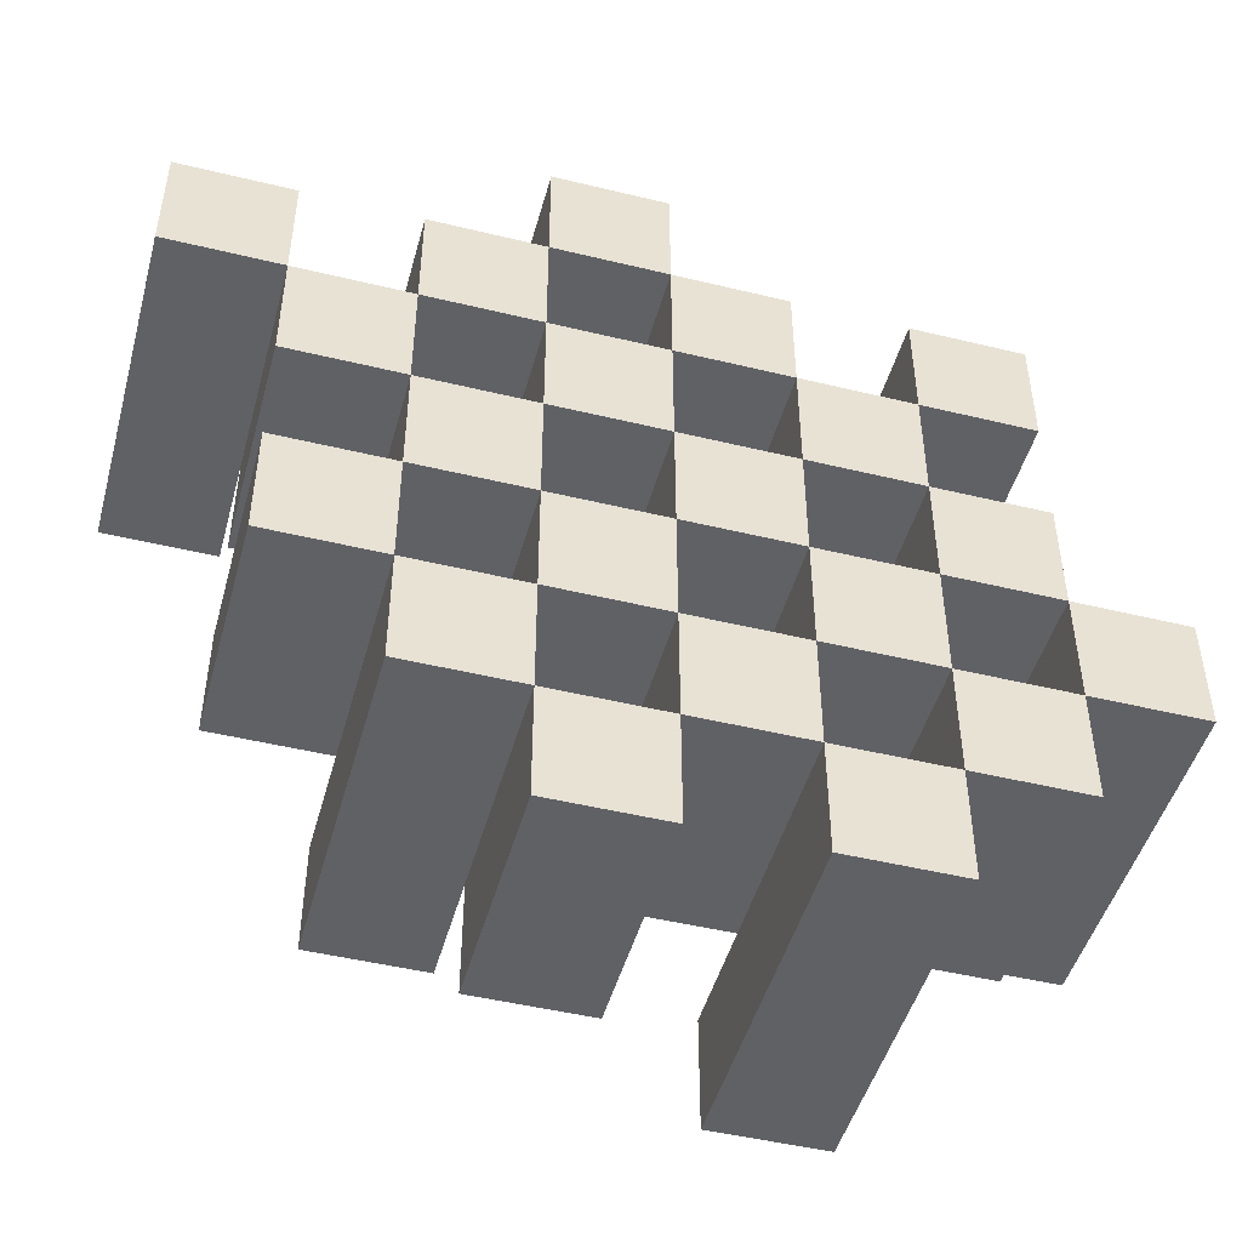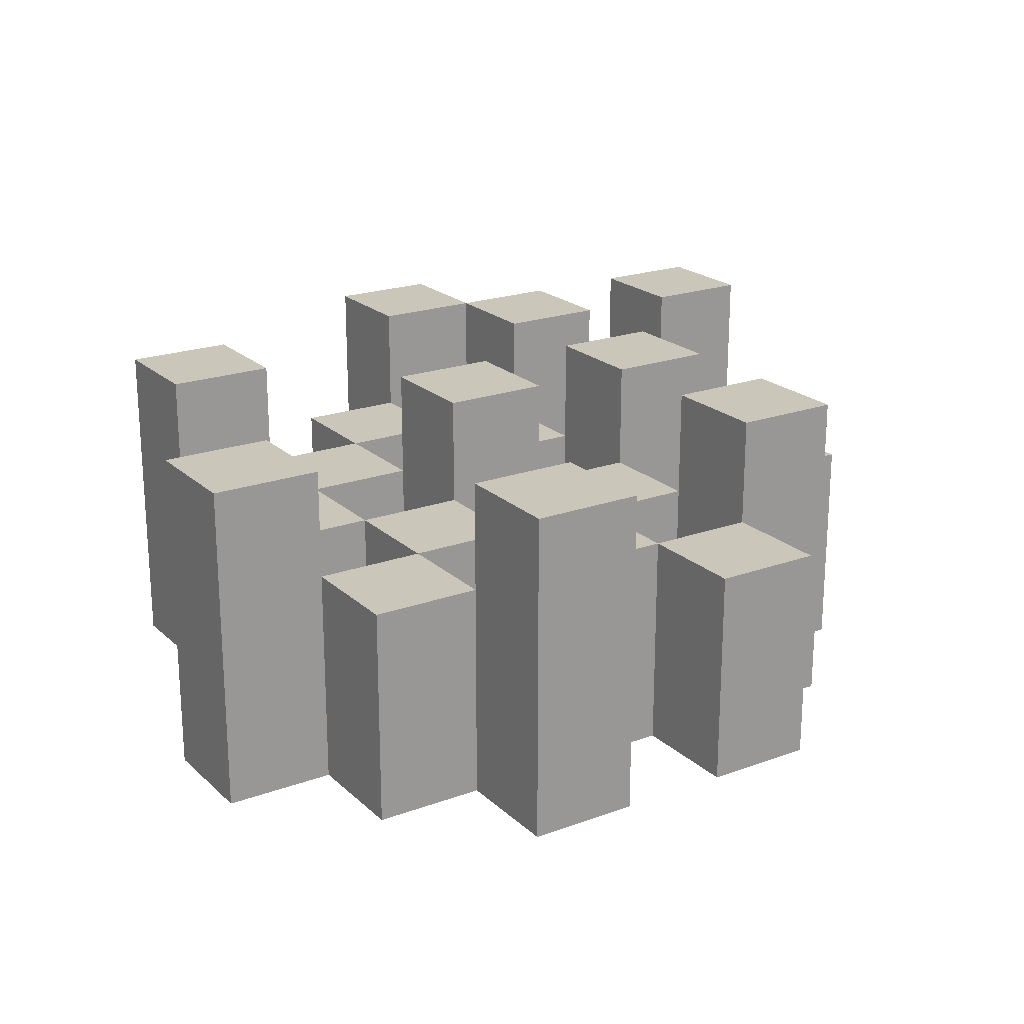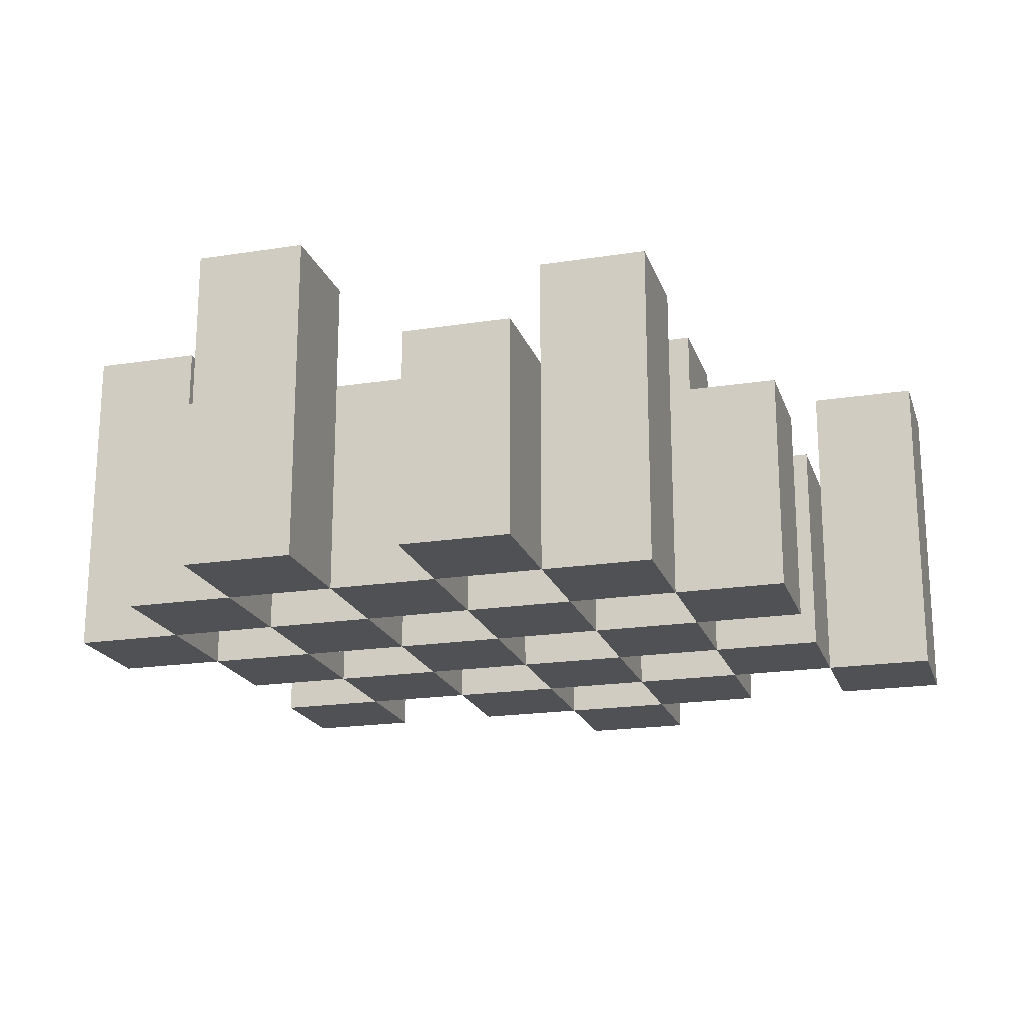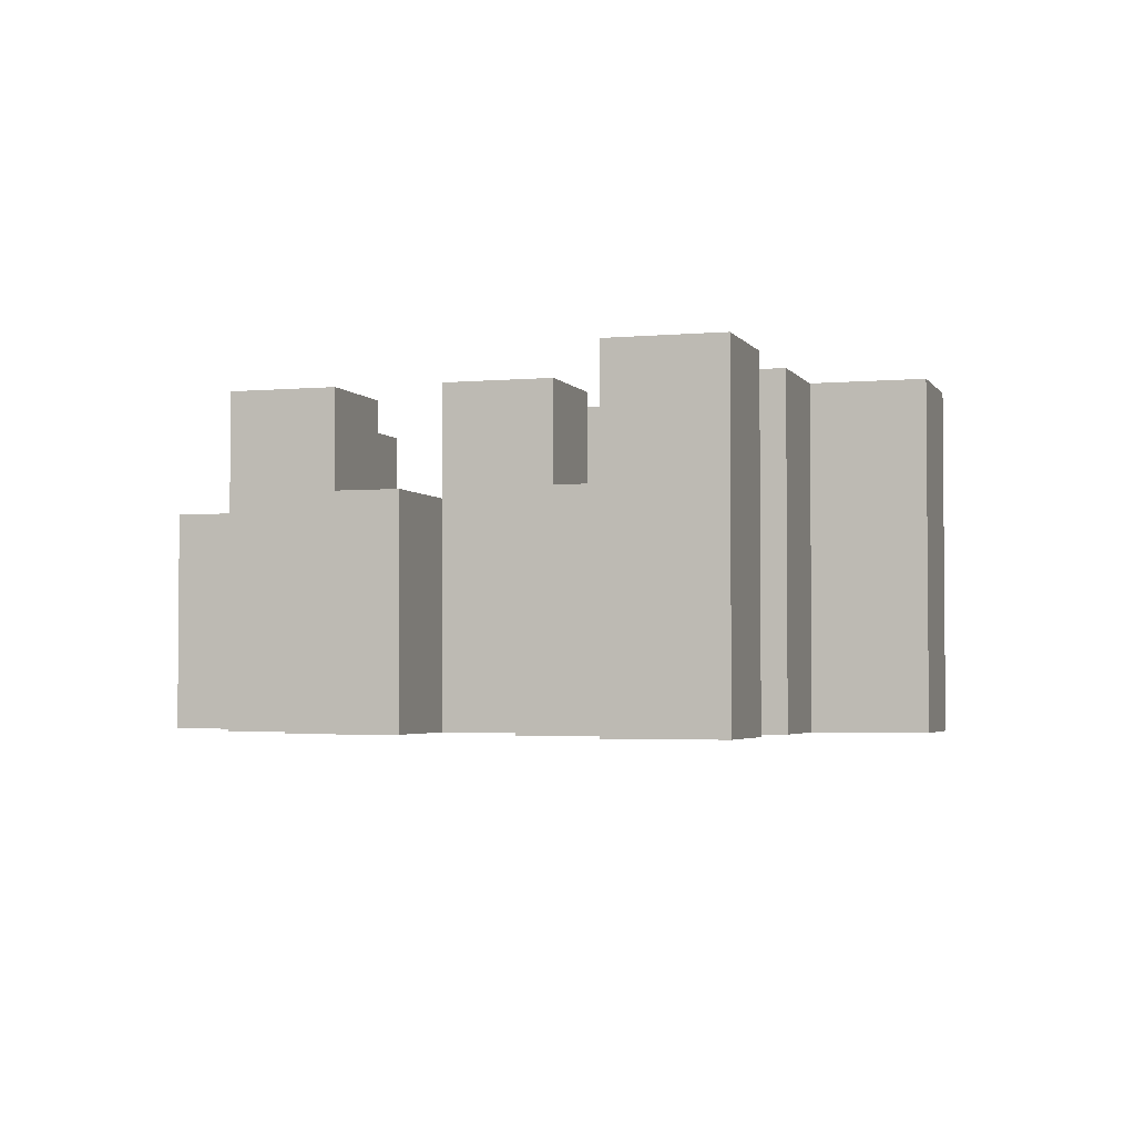
<metadata>
{"format":"obj","ext":"obj","renderer":"f3d","projection":"perspective","resolution":1024,"background":"white","views":[{"elev":-47.6,"azim":-15.3,"up":"+Z"},{"elev":21.2,"azim":147.1,"up":"+Y"},{"elev":-19.7,"azim":-163.8,"up":"+Y"},{"elev":-3.0,"azim":-72.7,"up":"+Y"}]}
</metadata>
<code>
o
v 22.2 0.9 17
v 22.2 0.9 17.1
v 22.2 1.2 17
v 22.2 1.2 17.1
v 22.1 0.9 16.9
v 22.1 0.9 17
v 22.1 0.9 17.1
v 22.1 0.9 17.2
v 22.1 0.9 17.3
v 22.1 0.9 17.4
v 22.1 1.1 16.9
v 22.1 1.1 17
v 22.1 1.1 17.1
v 22.1 1.1 17.2
v 22.1 1.2 17.3
v 22.1 1.2 17.4
v 22 0.9 16.8
v 22 0.9 16.9
v 22 0.9 17
v 22 0.9 17.1
v 22 0.9 17.2
v 22 0.9 17.3
v 22 1.1 16.9
v 22 1.1 17
v 22 1.1 17.1
v 22 1.1 17.2
v 22 1.1 17.3
v 22 1.2 16.8
v 22 1.2 16.9
v 21.9 0.9 16.9
v 21.9 0.9 17
v 21.9 0.9 17.1
v 21.9 0.9 17.2
v 21.9 0.9 17.3
v 21.9 0.9 17.4
v 21.9 1.1 16.9
v 21.9 1.1 17
v 21.9 1.1 17.1
v 21.9 1.1 17.2
v 21.9 1.1 17.3
v 21.9 1.1 17.4
v 21.9 1.2 17.1
v 21.9 1.2 17.2
v 21.8 0.9 16.8
v 21.8 0.9 16.9
v 21.8 0.9 17
v 21.8 0.9 17.1
v 21.8 0.9 17.2
v 21.8 0.9 17.3
v 21.8 0.9 17.4
v 21.8 0.9 17.5
v 21.8 1.1 16.8
v 21.8 1.1 16.9
v 21.8 1.1 17
v 21.8 1.1 17.1
v 21.8 1.1 17.2
v 21.8 1.1 17.3
v 21.8 1.1 17.4
v 21.8 1.2 17.4
v 21.8 1.2 17.5
v 21.7 0.9 16.9
v 21.7 0.9 17
v 21.7 0.9 17.1
v 21.7 0.9 17.2
v 21.7 0.9 17.3
v 21.7 0.9 17.4
v 21.7 1.1 16.9
v 21.7 1.1 17
v 21.7 1.1 17.1
v 21.7 1.1 17.2
v 21.7 1.1 17.3
v 21.7 1.2 16.9
v 21.7 1.2 17
v 21.7 1.2 17.1
v 21.7 1.2 17.2
v 21.7 1.2 17.3
v 21.7 1.2 17.4
v 21.6 0.9 17
v 21.6 0.9 17.1
v 21.6 0.9 17.2
v 21.6 0.9 17.3
v 21.6 1.1 17
v 21.6 1.1 17.1
v 21.6 1.1 17.2
v 21.6 1.1 17.3
v 21.5 0.9 17.3
v 21.5 0.9 17.4
v 21.5 1.1 17.3
v 21.5 1.2 17.3
v 21.5 1.2 17.4
v 22.1 0.9 17
v 22.1 0.9 17.1
v 22.1 1.1 17
v 22.1 1.1 17.1
v 22.1 1.2 17
v 22.1 1.2 17.1
v 22 0.9 16.9
v 22 0.9 17
v 22 0.9 17.1
v 22 0.9 17.2
v 22 0.9 17.3
v 22 0.9 17.4
v 22 1.1 16.9
v 22 1.1 17
v 22 1.1 17.1
v 22 1.1 17.2
v 22 1.1 17.3
v 22 1.2 17.3
v 22 1.2 17.4
v 21.9 0.9 16.8
v 21.9 0.9 16.9
v 21.9 0.9 17
v 21.9 0.9 17.1
v 21.9 0.9 17.2
v 21.9 0.9 17.3
v 21.9 1.1 16.9
v 21.9 1.1 17
v 21.9 1.1 17.1
v 21.9 1.1 17.2
v 21.9 1.1 17.3
v 21.9 1.2 16.8
v 21.9 1.2 16.9
v 21.8 0.9 16.9
v 21.8 0.9 17
v 21.8 0.9 17.1
v 21.8 0.9 17.2
v 21.8 0.9 17.3
v 21.8 0.9 17.4
v 21.8 1.1 16.9
v 21.8 1.1 17
v 21.8 1.1 17.1
v 21.8 1.1 17.2
v 21.8 1.1 17.3
v 21.8 1.1 17.4
v 21.8 1.2 17.1
v 21.8 1.2 17.2
v 21.7 0.9 16.8
v 21.7 0.9 16.9
v 21.7 0.9 17
v 21.7 0.9 17.1
v 21.7 0.9 17.2
v 21.7 0.9 17.3
v 21.7 0.9 17.4
v 21.7 0.9 17.5
v 21.7 1.1 16.8
v 21.7 1.1 16.9
v 21.7 1.1 17
v 21.7 1.1 17.1
v 21.7 1.1 17.2
v 21.7 1.1 17.3
v 21.7 1.2 17.4
v 21.7 1.2 17.5
v 21.6 0.9 16.9
v 21.6 0.9 17
v 21.6 0.9 17.1
v 21.6 0.9 17.2
v 21.6 0.9 17.3
v 21.6 0.9 17.4
v 21.6 1.1 17
v 21.6 1.1 17.1
v 21.6 1.1 17.2
v 21.6 1.1 17.3
v 21.6 1.2 16.9
v 21.6 1.2 17
v 21.6 1.2 17.1
v 21.6 1.2 17.2
v 21.6 1.2 17.3
v 21.6 1.2 17.4
v 21.5 0.9 17
v 21.5 0.9 17.1
v 21.5 0.9 17.2
v 21.5 0.9 17.3
v 21.5 1.1 17
v 21.5 1.1 17.1
v 21.5 1.1 17.2
v 21.5 1.1 17.3
v 21.4 0.9 17.3
v 21.4 0.9 17.4
v 21.4 1.2 17.3
v 21.4 1.2 17.4
v 22 0.9 16.8
v 22 1.2 16.8
v 21.9 0.9 16.8
v 21.9 1.2 16.8
v 21.8 0.9 16.8
v 21.8 1.1 16.8
v 21.7 0.9 16.8
v 21.7 1.1 16.8
v 22.1 0.9 16.9
v 22.1 1.1 16.9
v 22 0.9 16.9
v 22 1.1 16.9
v 21.9 0.9 16.9
v 21.9 1.1 16.9
v 21.8 0.9 16.9
v 21.8 1.1 16.9
v 21.7 0.9 16.9
v 21.7 1.1 16.9
v 21.7 1.2 16.9
v 21.6 0.9 16.9
v 21.6 1.2 16.9
v 22.2 0.9 17
v 22.2 1.2 17
v 22.1 0.9 17
v 22.1 1.1 17
v 22.1 1.2 17
v 22 0.9 17
v 22 1.1 17
v 21.9 0.9 17
v 21.9 1.1 17
v 21.8 0.9 17
v 21.8 1.1 17
v 21.7 0.9 17
v 21.7 1.1 17
v 21.6 0.9 17
v 21.6 1.1 17
v 21.5 0.9 17
v 21.5 1.1 17
v 22.1 0.9 17.1
v 22.1 1.1 17.1
v 22 0.9 17.1
v 22 1.1 17.1
v 21.9 0.9 17.1
v 21.9 1.1 17.1
v 21.9 1.2 17.1
v 21.8 0.9 17.1
v 21.8 1.1 17.1
v 21.8 1.2 17.1
v 21.7 0.9 17.1
v 21.7 1.1 17.1
v 21.7 1.2 17.1
v 21.6 0.9 17.1
v 21.6 1.1 17.1
v 21.6 1.2 17.1
v 22 0.9 17.2
v 22 1.1 17.2
v 21.9 0.9 17.2
v 21.9 1.1 17.2
v 21.8 0.9 17.2
v 21.8 1.1 17.2
v 21.7 0.9 17.2
v 21.7 1.1 17.2
v 21.6 0.9 17.2
v 21.6 1.1 17.2
v 21.5 0.9 17.2
v 21.5 1.1 17.2
v 22.1 0.9 17.3
v 22.1 1.2 17.3
v 22 0.9 17.3
v 22 1.1 17.3
v 22 1.2 17.3
v 21.9 0.9 17.3
v 21.9 1.1 17.3
v 21.8 0.9 17.3
v 21.8 1.1 17.3
v 21.7 0.9 17.3
v 21.7 1.1 17.3
v 21.7 1.2 17.3
v 21.6 0.9 17.3
v 21.6 1.1 17.3
v 21.6 1.2 17.3
v 21.5 0.9 17.3
v 21.5 1.1 17.3
v 21.5 1.2 17.3
v 21.4 0.9 17.3
v 21.4 1.2 17.3
v 21.8 0.9 17.4
v 21.8 1.1 17.4
v 21.8 1.2 17.4
v 21.7 0.9 17.4
v 21.7 1.2 17.4
v 22 0.9 16.9
v 22 1.1 16.9
v 22 1.2 16.9
v 21.9 0.9 16.9
v 21.9 1.1 16.9
v 21.9 1.2 16.9
v 21.8 0.9 16.9
v 21.8 1.1 16.9
v 21.7 0.9 16.9
v 21.7 1.1 16.9
v 22.1 0.9 17
v 22.1 1.1 17
v 22 0.9 17
v 22 1.1 17
v 21.9 0.9 17
v 21.9 1.1 17
v 21.8 0.9 17
v 21.8 1.1 17
v 21.7 0.9 17
v 21.7 1.1 17
v 21.7 1.2 17
v 21.6 0.9 17
v 21.6 1.1 17
v 21.6 1.2 17
v 22.2 0.9 17.1
v 22.2 1.2 17.1
v 22.1 0.9 17.1
v 22.1 1.1 17.1
v 22.1 1.2 17.1
v 22 0.9 17.1
v 22 1.1 17.1
v 21.9 0.9 17.1
v 21.9 1.1 17.1
v 21.8 0.9 17.1
v 21.8 1.1 17.1
v 21.7 0.9 17.1
v 21.7 1.1 17.1
v 21.6 0.9 17.1
v 21.6 1.1 17.1
v 21.5 0.9 17.1
v 21.5 1.1 17.1
v 22.1 0.9 17.2
v 22.1 1.1 17.2
v 22 0.9 17.2
v 22 1.1 17.2
v 21.9 0.9 17.2
v 21.9 1.1 17.2
v 21.9 1.2 17.2
v 21.8 0.9 17.2
v 21.8 1.1 17.2
v 21.8 1.2 17.2
v 21.7 0.9 17.2
v 21.7 1.1 17.2
v 21.7 1.2 17.2
v 21.6 0.9 17.2
v 21.6 1.1 17.2
v 21.6 1.2 17.2
v 22 0.9 17.3
v 22 1.1 17.3
v 21.9 0.9 17.3
v 21.9 1.1 17.3
v 21.8 0.9 17.3
v 21.8 1.1 17.3
v 21.7 0.9 17.3
v 21.7 1.1 17.3
v 21.6 0.9 17.3
v 21.6 1.1 17.3
v 21.5 0.9 17.3
v 21.5 1.1 17.3
v 22.1 0.9 17.4
v 22.1 1.2 17.4
v 22 0.9 17.4
v 22 1.2 17.4
v 21.9 0.9 17.4
v 21.9 1.1 17.4
v 21.8 0.9 17.4
v 21.8 1.1 17.4
v 21.7 0.9 17.4
v 21.7 1.2 17.4
v 21.6 0.9 17.4
v 21.6 1.2 17.4
v 21.5 0.9 17.4
v 21.5 1.2 17.4
v 21.4 0.9 17.4
v 21.4 1.2 17.4
v 21.8 0.9 17.5
v 21.8 1.2 17.5
v 21.7 0.9 17.5
v 21.7 1.2 17.5
v 22 0.9 16.8
v 21.9 0.9 16.8
v 21.8 0.9 16.8
v 21.7 0.9 16.8
v 22.1 0.9 16.9
v 22 0.9 16.9
v 21.9 0.9 16.9
v 21.8 0.9 16.9
v 21.7 0.9 16.9
v 21.6 0.9 16.9
v 22.2 0.9 17
v 22.1 0.9 17
v 22 0.9 17
v 21.9 0.9 17
v 21.8 0.9 17
v 21.7 0.9 17
v 21.6 0.9 17
v 21.5 0.9 17
v 22.2 0.9 17.1
v 22.1 0.9 17.1
v 22 0.9 17.1
v 21.9 0.9 17.1
v 21.8 0.9 17.1
v 21.7 0.9 17.1
v 21.6 0.9 17.1
v 21.5 0.9 17.1
v 22.1 0.9 17.2
v 22 0.9 17.2
v 21.9 0.9 17.2
v 21.8 0.9 17.2
v 21.7 0.9 17.2
v 21.6 0.9 17.2
v 21.5 0.9 17.2
v 22.1 0.9 17.3
v 22 0.9 17.3
v 21.9 0.9 17.3
v 21.8 0.9 17.3
v 21.7 0.9 17.3
v 21.6 0.9 17.3
v 21.5 0.9 17.3
v 21.4 0.9 17.3
v 22.1 0.9 17.4
v 22 0.9 17.4
v 21.9 0.9 17.4
v 21.8 0.9 17.4
v 21.7 0.9 17.4
v 21.6 0.9 17.4
v 21.5 0.9 17.4
v 21.4 0.9 17.4
v 21.8 0.9 17.5
v 21.7 0.9 17.5
v 21.8 1.1 16.8
v 21.7 1.1 16.8
v 22.1 1.1 16.9
v 22 1.1 16.9
v 21.9 1.1 16.9
v 21.8 1.1 16.9
v 21.7 1.1 16.9
v 22.1 1.1 17
v 22 1.1 17
v 21.9 1.1 17
v 21.8 1.1 17
v 21.7 1.1 17
v 21.6 1.1 17
v 21.5 1.1 17
v 22.1 1.1 17.1
v 22 1.1 17.1
v 21.9 1.1 17.1
v 21.8 1.1 17.1
v 21.7 1.1 17.1
v 21.6 1.1 17.1
v 21.5 1.1 17.1
v 22.1 1.1 17.2
v 22 1.1 17.2
v 21.9 1.1 17.2
v 21.8 1.1 17.2
v 21.7 1.1 17.2
v 21.6 1.1 17.2
v 21.5 1.1 17.2
v 22 1.1 17.3
v 21.9 1.1 17.3
v 21.8 1.1 17.3
v 21.7 1.1 17.3
v 21.6 1.1 17.3
v 21.5 1.1 17.3
v 21.9 1.1 17.4
v 21.8 1.1 17.4
v 22 1.2 16.8
v 21.9 1.2 16.8
v 22 1.2 16.9
v 21.9 1.2 16.9
v 21.7 1.2 16.9
v 21.6 1.2 16.9
v 22.2 1.2 17
v 22.1 1.2 17
v 21.7 1.2 17
v 21.6 1.2 17
v 22.2 1.2 17.1
v 22.1 1.2 17.1
v 21.9 1.2 17.1
v 21.8 1.2 17.1
v 21.7 1.2 17.1
v 21.6 1.2 17.1
v 21.9 1.2 17.2
v 21.8 1.2 17.2
v 21.7 1.2 17.2
v 21.6 1.2 17.2
v 22.1 1.2 17.3
v 22 1.2 17.3
v 21.7 1.2 17.3
v 21.6 1.2 17.3
v 21.5 1.2 17.3
v 21.4 1.2 17.3
v 22.1 1.2 17.4
v 22 1.2 17.4
v 21.8 1.2 17.4
v 21.7 1.2 17.4
v 21.6 1.2 17.4
v 21.5 1.2 17.4
v 21.4 1.2 17.4
v 21.8 1.2 17.5
v 21.7 1.2 17.5
f 3 2 1
f 4 2 3
f 11 6 5
f 12 6 11
f 13 8 7
f 14 8 13
f 15 10 9
f 16 10 15
f 23 18 17
f 24 20 19
f 25 20 24
f 26 22 21
f 27 22 26
f 28 23 17
f 29 23 28
f 36 31 30
f 37 31 36
f 38 33 32
f 39 33 38
f 40 35 34
f 41 35 40
f 42 39 38
f 43 39 42
f 52 45 44
f 53 45 52
f 54 47 46
f 55 47 54
f 56 49 48
f 57 49 56
f 58 51 50
f 59 51 58
f 60 51 59
f 67 62 61
f 68 62 67
f 69 64 63
f 70 64 69
f 71 66 65
f 72 68 67
f 73 68 72
f 74 70 69
f 75 70 74
f 76 66 71
f 77 66 76
f 82 79 78
f 83 79 82
f 84 81 80
f 85 81 84
f 88 87 86
f 89 87 88
f 90 87 89
f 91 92 93
f 93 92 94
f 93 94 95
f 95 94 96
f 97 98 103
f 103 98 104
f 99 100 105
f 105 100 106
f 101 102 107
f 107 102 108
f 108 102 109
f 110 111 116
f 112 113 117
f 117 113 118
f 114 115 119
f 119 115 120
f 110 116 121
f 121 116 122
f 123 124 129
f 129 124 130
f 125 126 131
f 131 126 132
f 127 128 133
f 133 128 134
f 131 132 135
f 135 132 136
f 137 138 145
f 145 138 146
f 139 140 147
f 147 140 148
f 141 142 149
f 149 142 150
f 143 144 151
f 151 144 152
f 153 154 159
f 155 156 160
f 160 156 161
f 157 158 162
f 153 159 163
f 163 159 164
f 160 161 165
f 165 161 166
f 162 158 167
f 167 158 168
f 169 170 173
f 173 170 174
f 171 172 175
f 175 172 176
f 177 178 179
f 179 178 180
f 183 182 181
f 184 182 183
f 187 186 185
f 188 186 187
f 191 190 189
f 192 190 191
f 195 194 193
f 196 194 195
f 200 198 197
f 200 199 198
f 201 199 200
f 204 203 202
f 205 203 204
f 206 203 205
f 209 208 207
f 210 208 209
f 213 212 211
f 214 212 213
f 217 216 215
f 218 216 217
f 221 220 219
f 222 220 221
f 226 224 223
f 226 225 224
f 227 225 226
f 228 225 227
f 232 230 229
f 232 231 230
f 233 231 232
f 234 231 233
f 237 236 235
f 238 236 237
f 241 240 239
f 242 240 241
f 245 244 243
f 246 244 245
f 249 248 247
f 250 248 249
f 251 248 250
f 254 253 252
f 255 253 254
f 259 257 256
f 259 258 257
f 260 258 259
f 261 258 260
f 265 263 262
f 265 264 263
f 266 264 265
f 270 268 267
f 270 269 268
f 271 269 270
f 272 273 275
f 273 274 275
f 275 274 276
f 276 274 277
f 278 279 280
f 280 279 281
f 282 283 284
f 284 283 285
f 286 287 288
f 288 287 289
f 290 291 293
f 291 292 293
f 293 292 294
f 294 292 295
f 296 297 298
f 298 297 299
f 299 297 300
f 301 302 303
f 303 302 304
f 305 306 307
f 307 306 308
f 309 310 311
f 311 310 312
f 313 314 315
f 315 314 316
f 317 318 320
f 318 319 320
f 320 319 321
f 321 319 322
f 323 324 326
f 324 325 326
f 326 325 327
f 327 325 328
f 329 330 331
f 331 330 332
f 333 334 335
f 335 334 336
f 337 338 339
f 339 338 340
f 341 342 343
f 343 342 344
f 345 346 347
f 347 346 348
f 349 350 351
f 351 350 352
f 353 354 355
f 355 354 356
f 357 358 359
f 359 358 360
f 366 362 361
f 367 362 366
f 368 364 363
f 369 364 368
f 372 366 365
f 373 366 372
f 374 368 367
f 375 368 374
f 376 370 369
f 377 370 376
f 379 372 371
f 380 372 379
f 381 374 373
f 382 374 381
f 383 376 375
f 384 376 383
f 385 378 377
f 386 378 385
f 387 381 380
f 388 381 387
f 389 383 382
f 390 383 389
f 391 385 384
f 392 385 391
f 395 389 388
f 396 389 395
f 397 391 390
f 398 391 397
f 399 393 392
f 400 393 399
f 402 395 394
f 403 395 402
f 404 397 396
f 405 397 404
f 406 399 398
f 407 399 406
f 408 401 400
f 409 401 408
f 410 406 405
f 411 406 410
f 412 413 417
f 417 413 418
f 414 415 419
f 419 415 420
f 416 417 421
f 421 417 422
f 420 421 427
f 427 421 428
f 422 423 429
f 429 423 430
f 424 425 431
f 431 425 432
f 426 427 433
f 433 427 434
f 434 435 440
f 440 435 441
f 436 437 442
f 442 437 443
f 438 439 444
f 444 439 445
f 441 442 446
f 446 442 447
f 448 449 450
f 450 449 451
f 452 453 456
f 456 453 457
f 454 455 458
f 458 455 459
f 460 461 464
f 464 461 465
f 462 463 466
f 466 463 467
f 468 469 474
f 474 469 475
f 470 471 477
f 477 471 478
f 472 473 479
f 479 473 480
f 476 477 481
f 481 477 482

</code>
